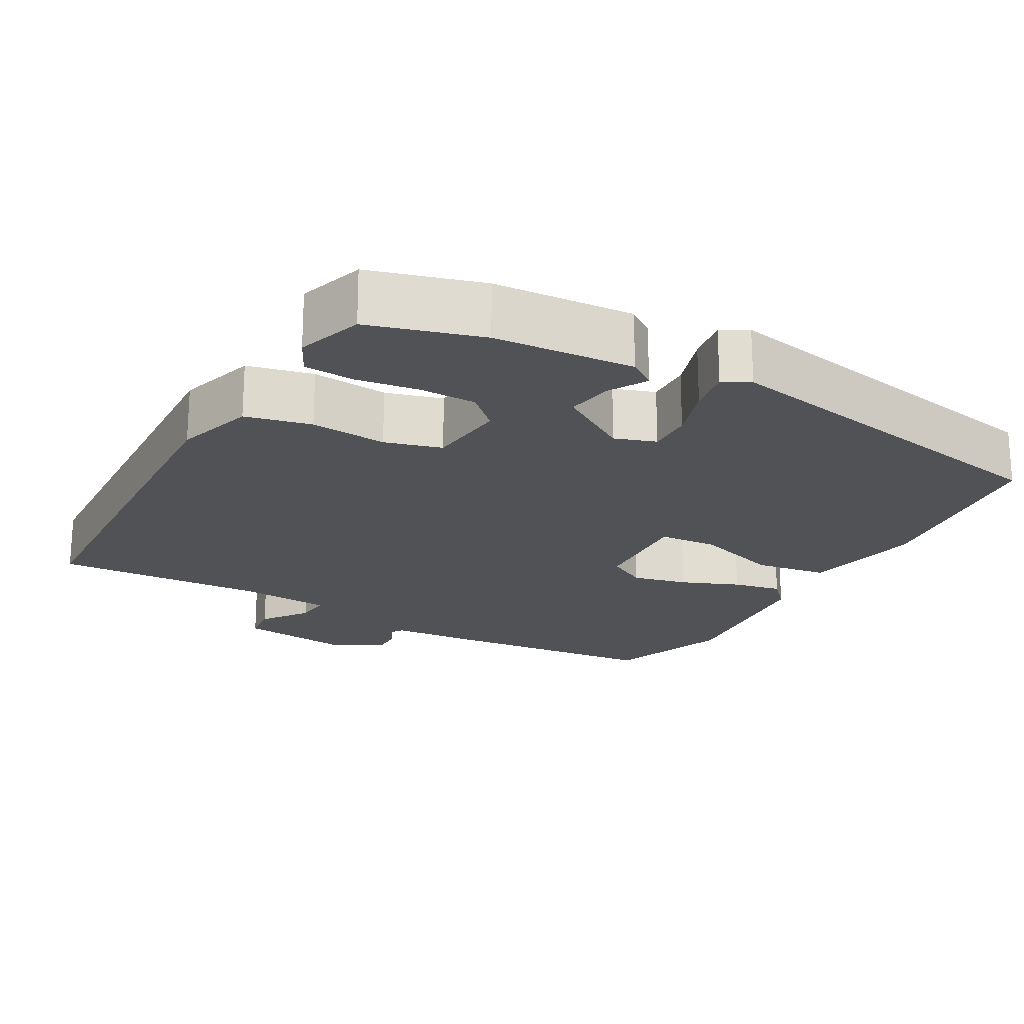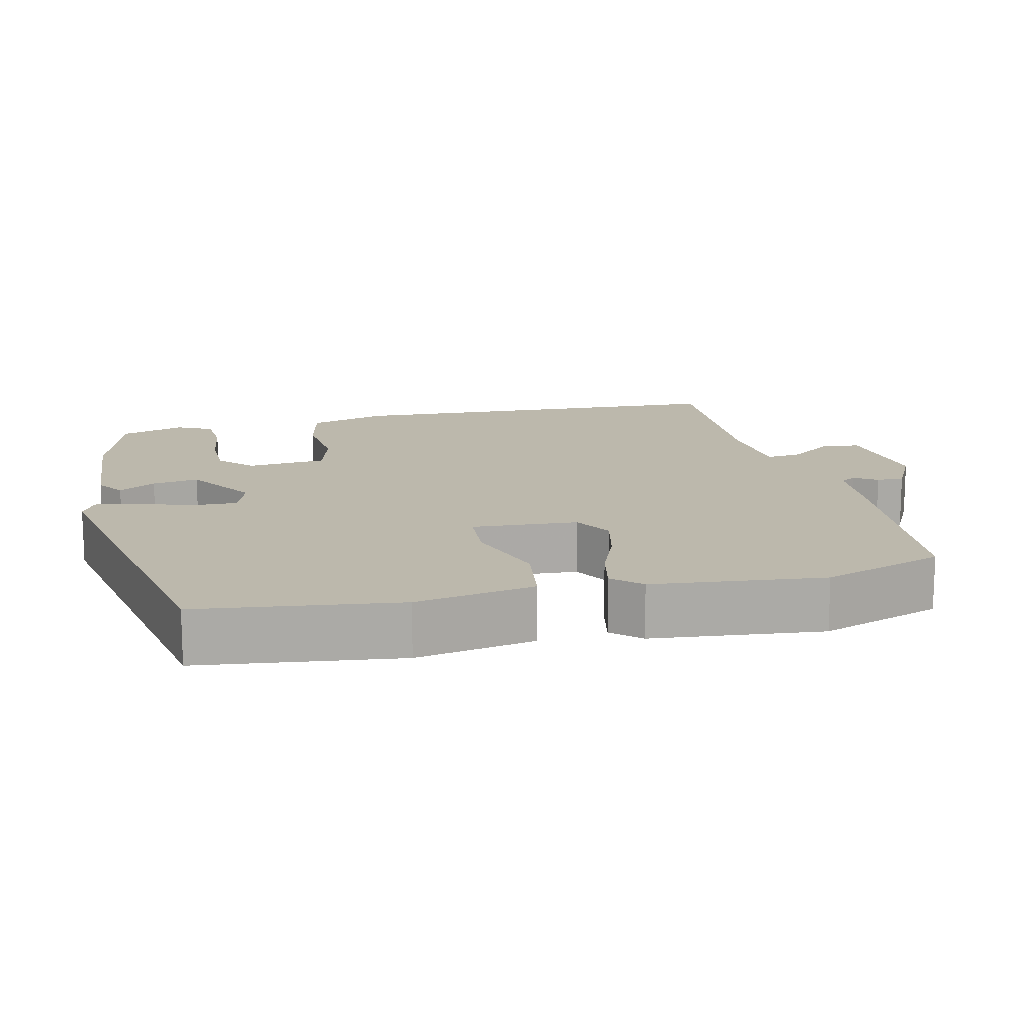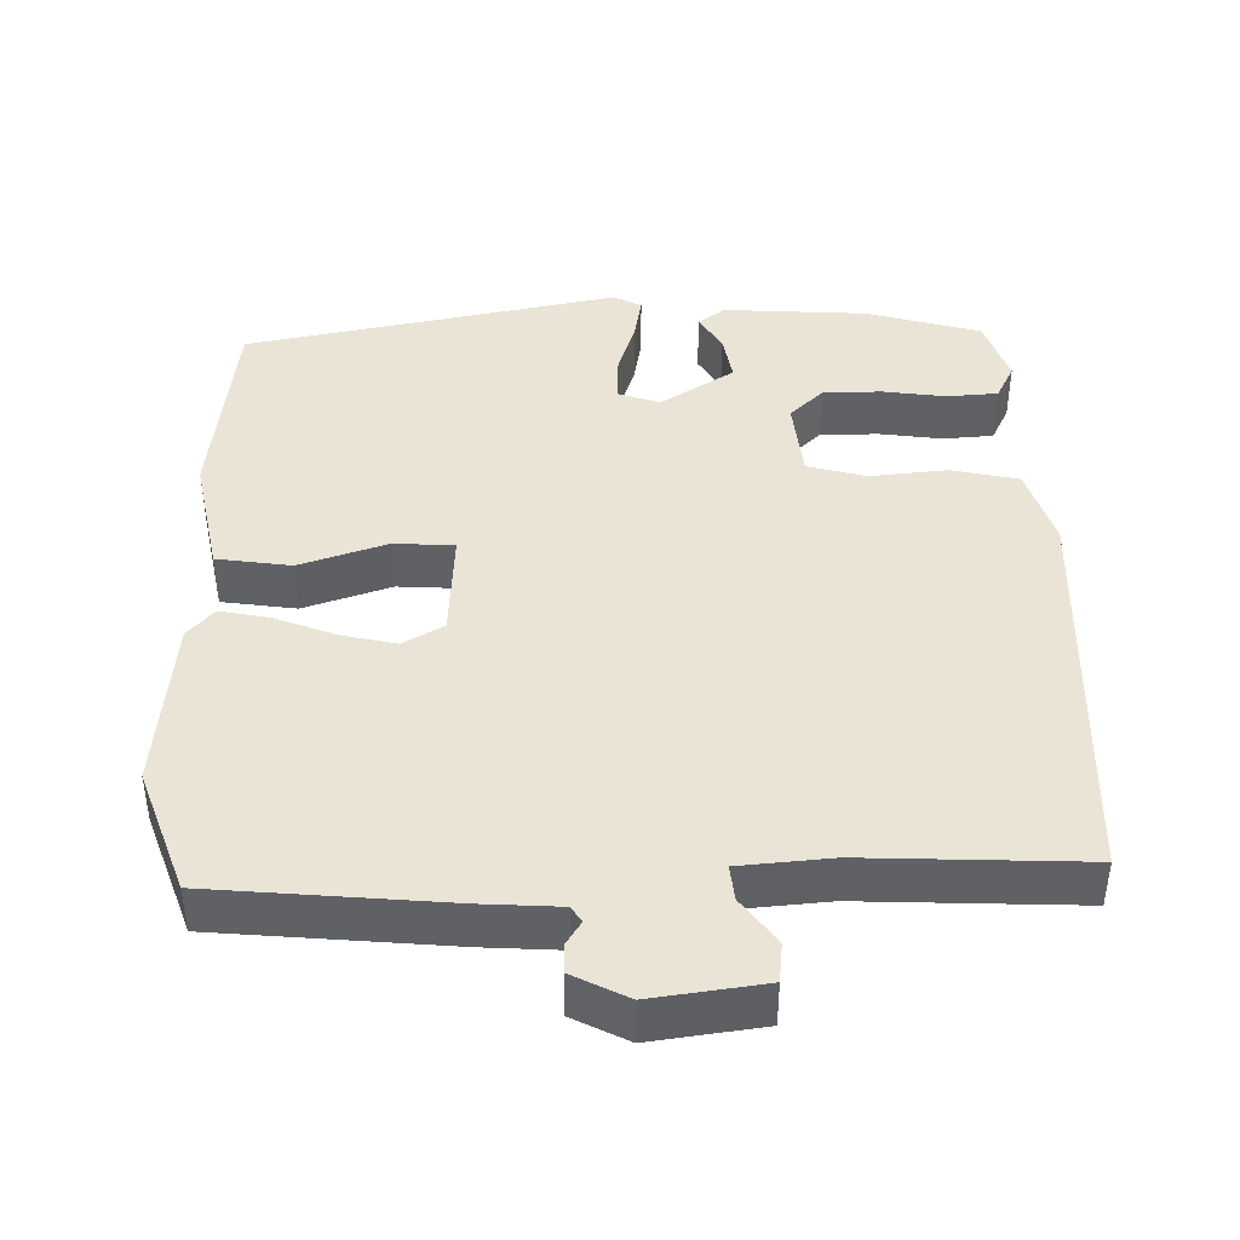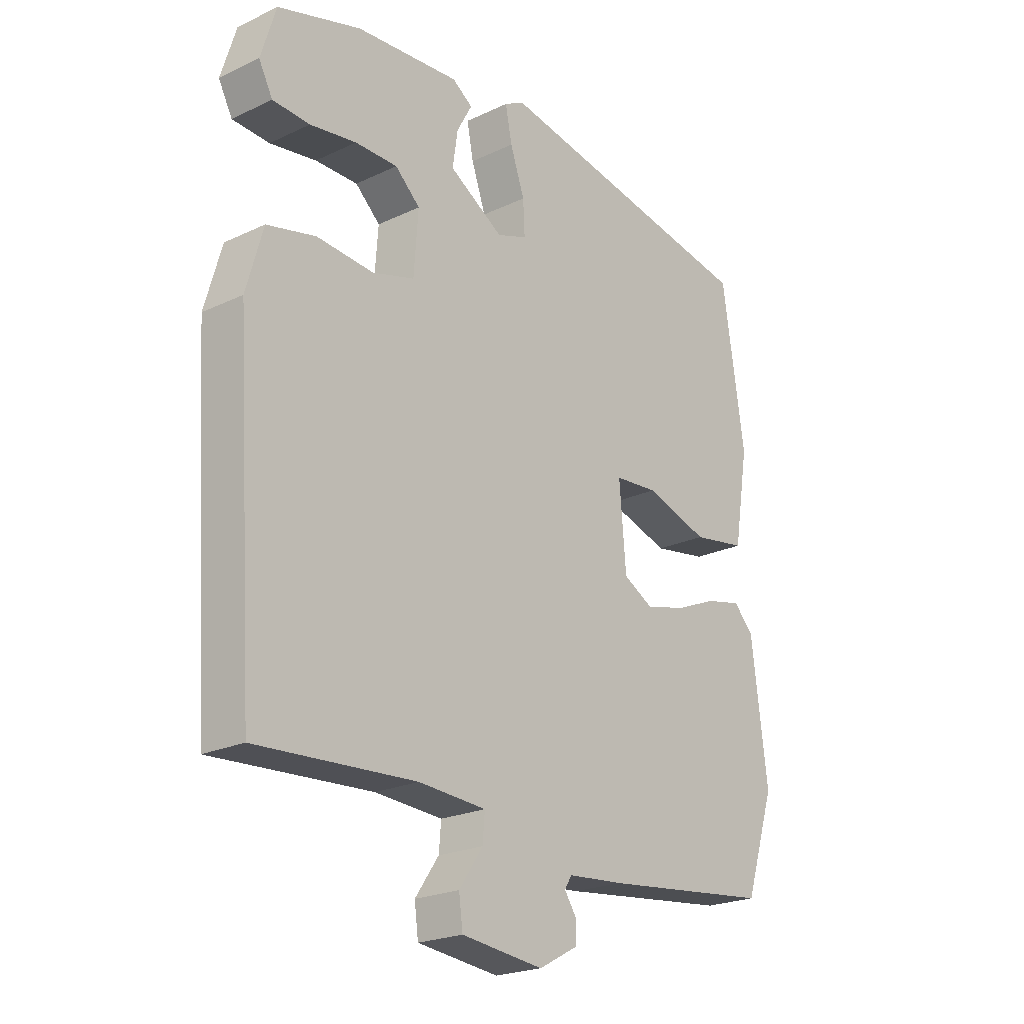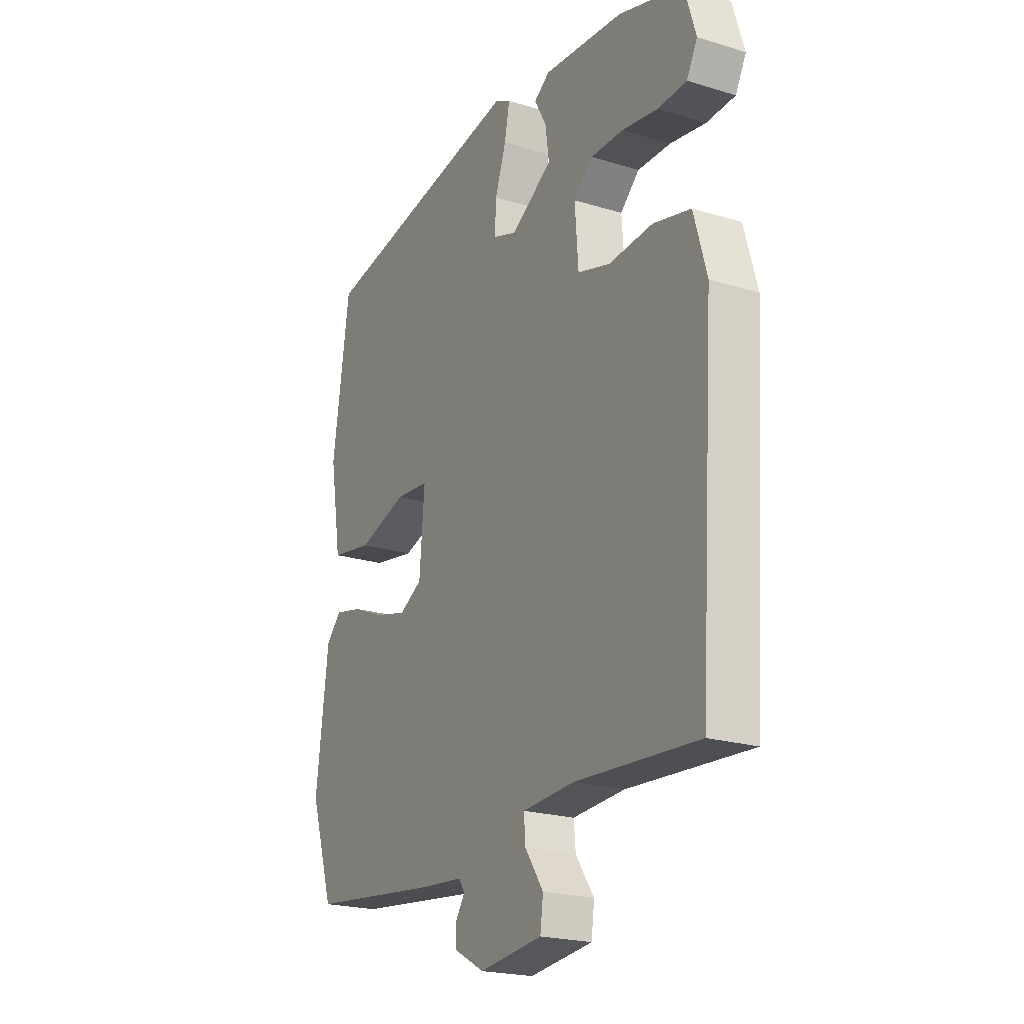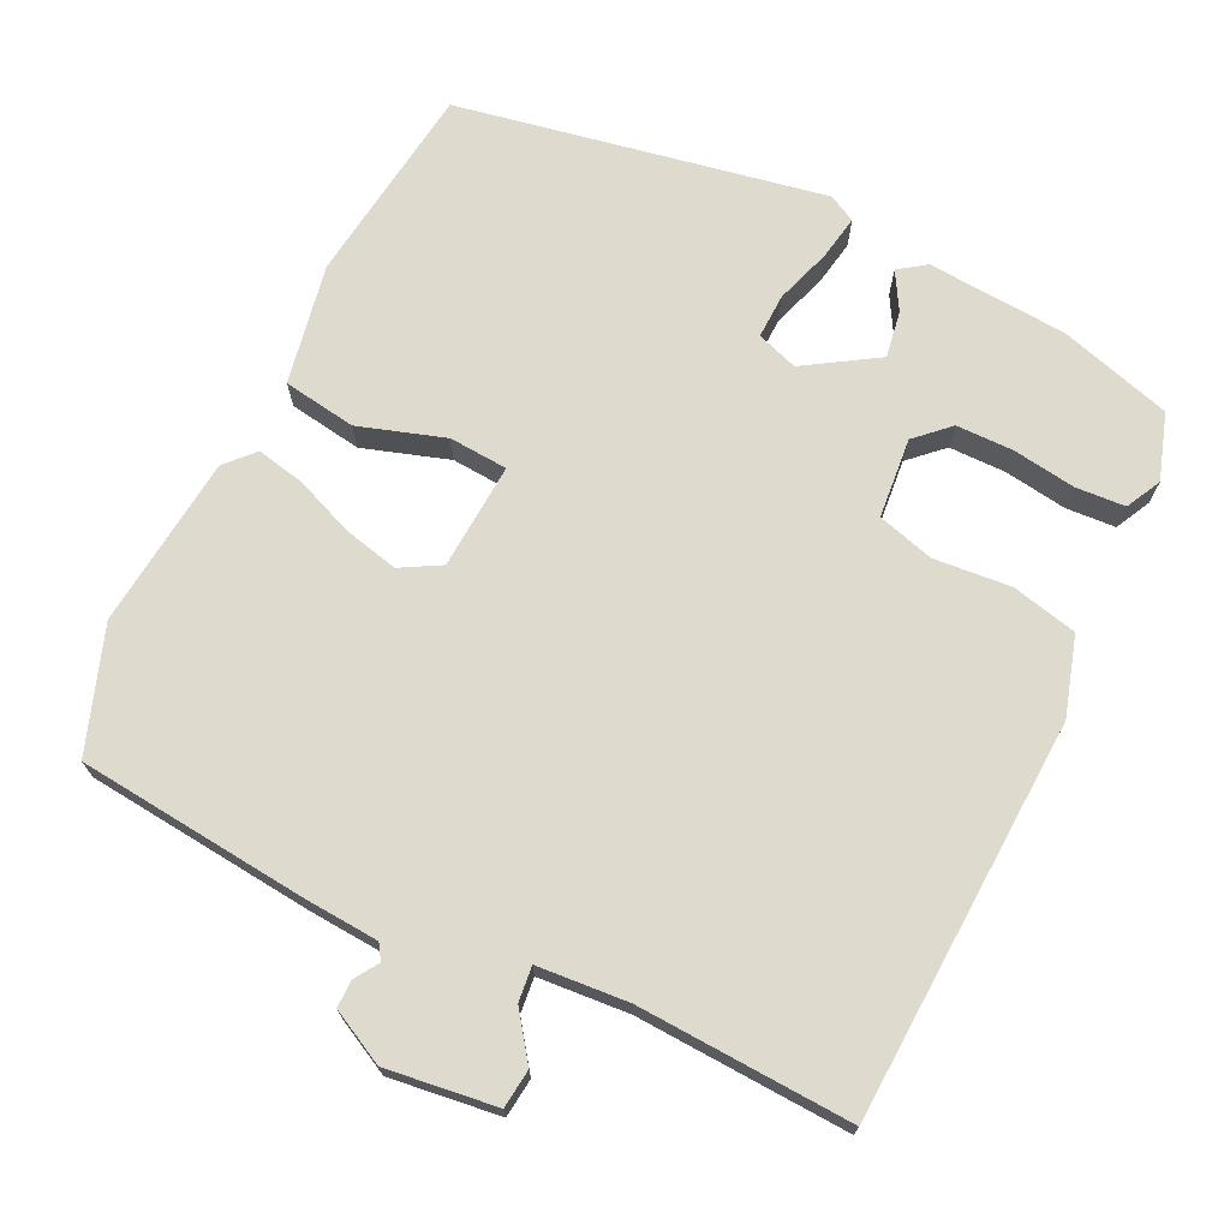
<metadata>
{"format":"obj","ext":"obj","renderer":"f3d","projection":"perspective","resolution":1024,"background":"white","views":[{"elev":-20.8,"azim":-30.6,"up":"+Y"},{"elev":14.6,"azim":75.5,"up":"+Y"},{"elev":42.5,"azim":177.3,"up":"+Y"},{"elev":-22.6,"azim":-50.9,"up":"+Z"},{"elev":-21.7,"azim":-118.3,"up":"+Z"},{"elev":71.1,"azim":-155.3,"up":"+Y"}]}
</metadata>
<code>
v 0.487 0.07 0.458
v 0.527 0.07 0.188
v 0.5 0.07 0.026
v 0.402 0.07 0.009
v 0.286 0.07 0.044
v 0.207 0.07 0.037
v 0.219 0.07 -0.106
v 0.273 0.07 -0.135
v 0.347 0.07 -0.116
v 0.424 0.07 -0.083
v 0.489 0.07 -0.068
v 0.525 0.07 -0.105
v 0.554 0.07 -0.336
v 0.499 0.07 -0.503
v 0.19 0.07 -0.54
v 0.089 0.07 -0.549
v 0.076 0.07 -0.57
v 0.097 0.07 -0.601
v 0.098 0.07 -0.638
v 0.026 0.07 -0.677
v -0.122 0.07 -0.661
v -0.129 0.07 -0.609
v -0.086 0.07 -0.547
v -0.082 0.07 -0.5
v -0.204 0.07 -0.493
v -0.491 0.07 -0.513
v -0.527 0.07 0.023
v -0.497 0.07 0.13
v -0.409 0.07 0.152
v -0.306 0.07 0.145
v -0.23 0.07 0.168
v -0.222 0.07 0.276
v -0.267 0.07 0.317
v -0.344 0.07 0.316
v -0.428 0.07 0.302
v -0.495 0.07 0.305
v -0.52 0.07 0.352
v -0.493 0.07 0.441
v -0.343 0.07 0.488
v -0.155 0.07 0.505
v -0.118 0.07 0.48
v -0.146 0.07 0.429
v -0.155 0.07 0.366
v -0.057 0.07 0.307
v -0.002 0.07 0.327
v -0.005 0.07 0.387
v -0.031 0.07 0.461
v -0.043 0.07 0.521
v -0.007 0.07 0.541
v 0.487 0 0.458
v 0.527 0 0.188
v 0.5 0 0.026
v 0.402 0 0.009
v 0.286 0 0.044
v 0.207 0 0.037
v 0.219 0 -0.106
v 0.273 0 -0.135
v 0.347 0 -0.116
v 0.424 0 -0.083
v 0.489 0 -0.068
v 0.525 0 -0.105
v 0.554 0 -0.336
v 0.499 0 -0.503
v 0.19 0 -0.54
v 0.089 0 -0.549
v 0.076 0 -0.57
v 0.097 0 -0.601
v 0.098 0 -0.638
v 0.026 0 -0.677
v -0.122 0 -0.661
v -0.129 0 -0.609
v -0.086 0 -0.547
v -0.082 0 -0.5
v -0.204 0 -0.493
v -0.491 0 -0.513
v -0.527 0 0.023
v -0.497 0 0.13
v -0.409 0 0.152
v -0.306 0 0.145
v -0.23 0 0.168
v -0.222 0 0.276
v -0.267 0 0.317
v -0.344 0 0.316
v -0.428 0 0.302
v -0.495 0 0.305
v -0.52 0 0.352
v -0.493 0 0.441
v -0.343 0 0.488
v -0.155 0 0.505
v -0.118 0 0.48
v -0.146 0 0.429
v -0.155 0 0.366
v -0.057 0 0.307
v -0.002 0 0.327
v -0.005 0 0.387
v -0.031 0 0.461
v -0.043 0 0.521
v -0.007 0 0.541
f 46 47 48 49
f 45 46 49 1
f 44 45 1 2
f 39 40 41 42
f 39 42 43
f 38 39 43
f 37 38 43 44
f 34 35 36 37
f 33 34 37
f 27 28 29 30
f 25 26 27 30
f 24 25 30 31
f 20 21 22 23
f 20 23 24
f 17 18 19 20
f 17 20 24 31
f 13 14 15 16
f 11 12 13 16
f 9 10 11 16
f 8 9 16 17
f 7 8 17
f 6 7 17 31
f 2 3 4 5
f 33 37 44
f 32 33 44 2
f 6 31 32
f 2 5 6 32
f 98 97 96 95
f 50 98 95 94
f 51 50 94 93
f 91 90 89 88
f 92 91 88
f 92 88 87
f 93 92 87 86
f 86 85 84 83
f 86 83 82
f 79 78 77 76
f 79 76 75 74
f 80 79 74 73
f 72 71 70 69
f 73 72 69
f 69 68 67 66
f 80 73 69 66
f 65 64 63 62
f 65 62 61 60
f 65 60 59 58
f 66 65 58 57
f 66 57 56
f 80 66 56 55
f 54 53 52 51
f 93 86 82
f 51 93 82 81
f 81 80 55
f 81 55 54 51
f 1 50 51 2
f 2 51 52 3
f 3 52 53 4
f 4 53 54 5
f 5 54 55 6
f 6 55 56 7
f 7 56 57 8
f 8 57 58 9
f 9 58 59 10
f 10 59 60 11
f 11 60 61 12
f 12 61 62 13
f 13 62 63 14
f 14 63 64 15
f 15 64 65 16
f 16 65 66 17
f 17 66 67 18
f 18 67 68 19
f 19 68 69 20
f 20 69 70 21
f 21 70 71 22
f 22 71 72 23
f 23 72 73 24
f 24 73 74 25
f 25 74 75 26
f 26 75 76 27
f 27 76 77 28
f 28 77 78 29
f 29 78 79 30
f 30 79 80 31
f 31 80 81 32
f 32 81 82 33
f 33 82 83 34
f 34 83 84 35
f 35 84 85 36
f 36 85 86 37
f 37 86 87 38
f 38 87 88 39
f 39 88 89 40
f 40 89 90 41
f 41 90 91 42
f 42 91 92 43
f 43 92 93 44
f 44 93 94 45
f 45 94 95 46
f 46 95 96 47
f 47 96 97 48
f 48 97 98 49
f 49 98 50 1

</code>
